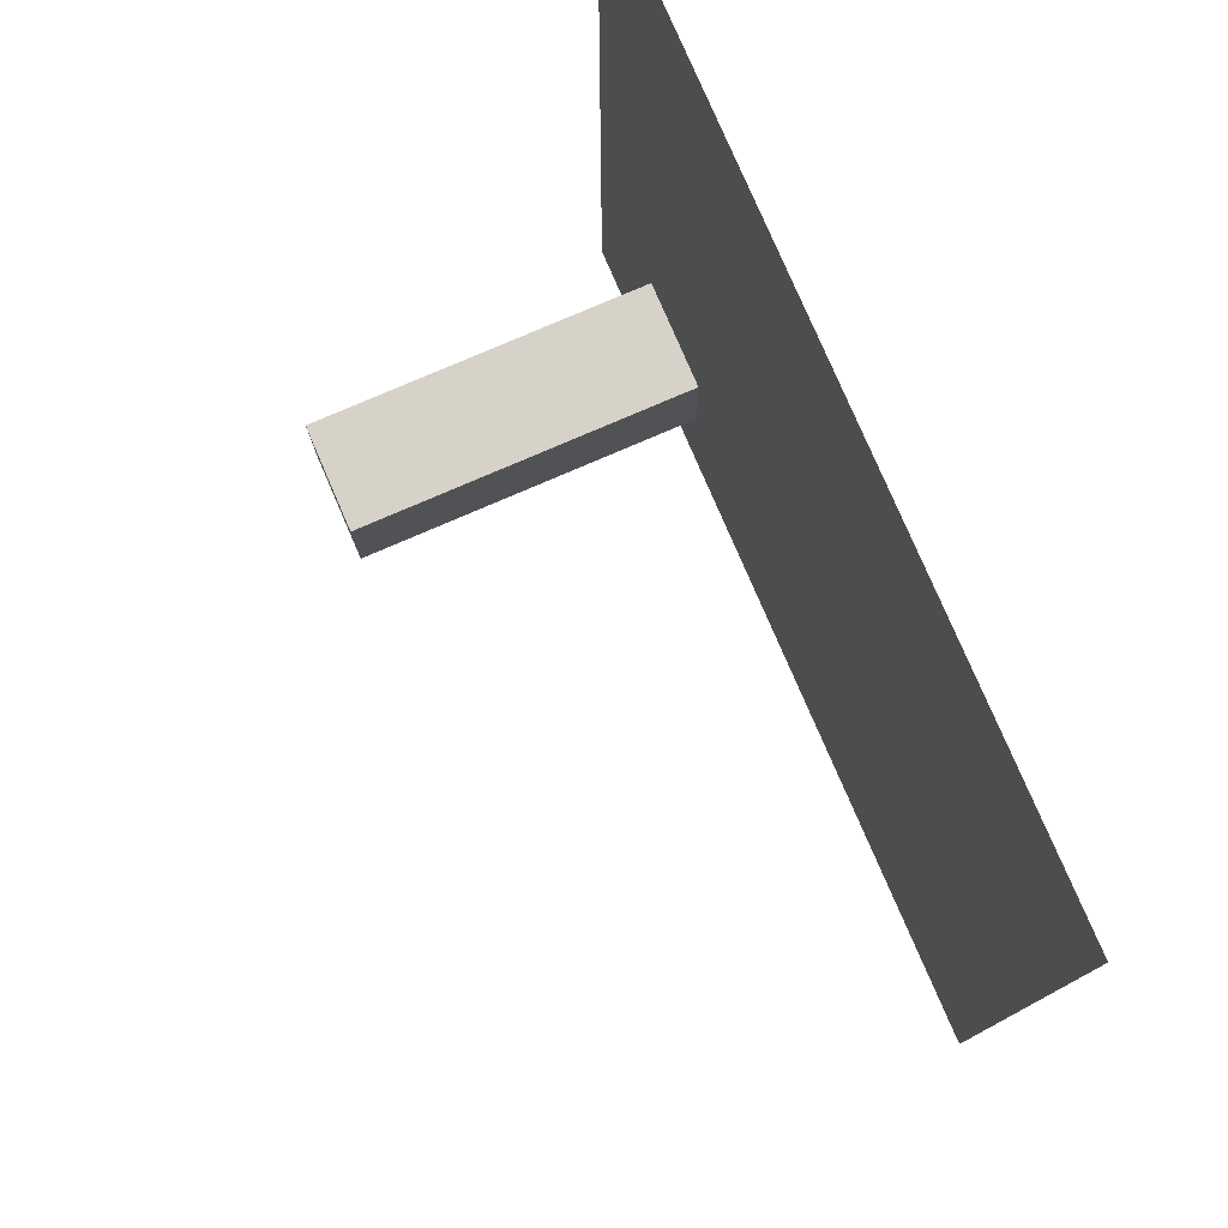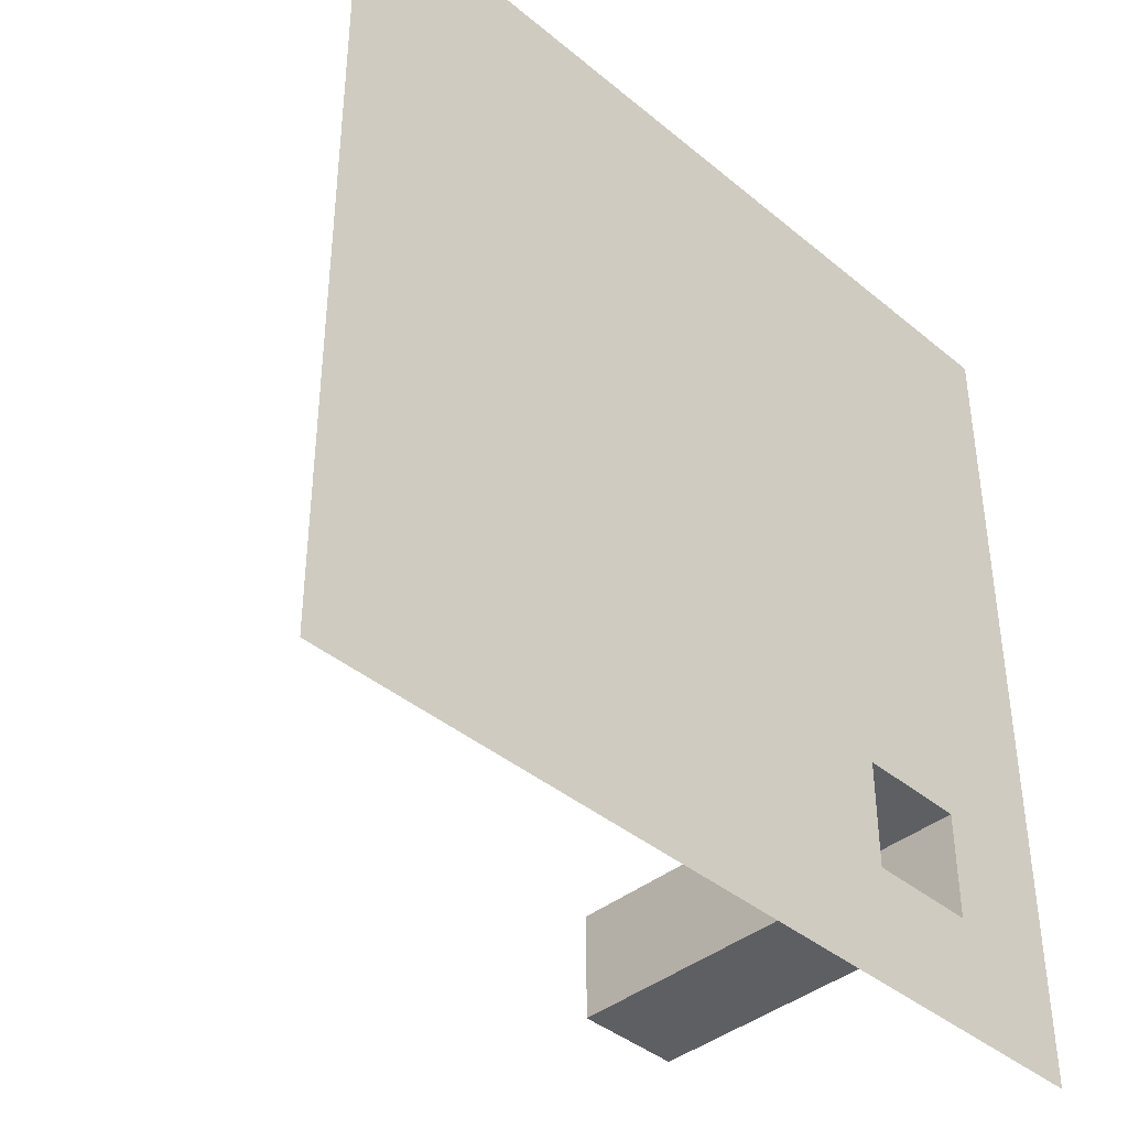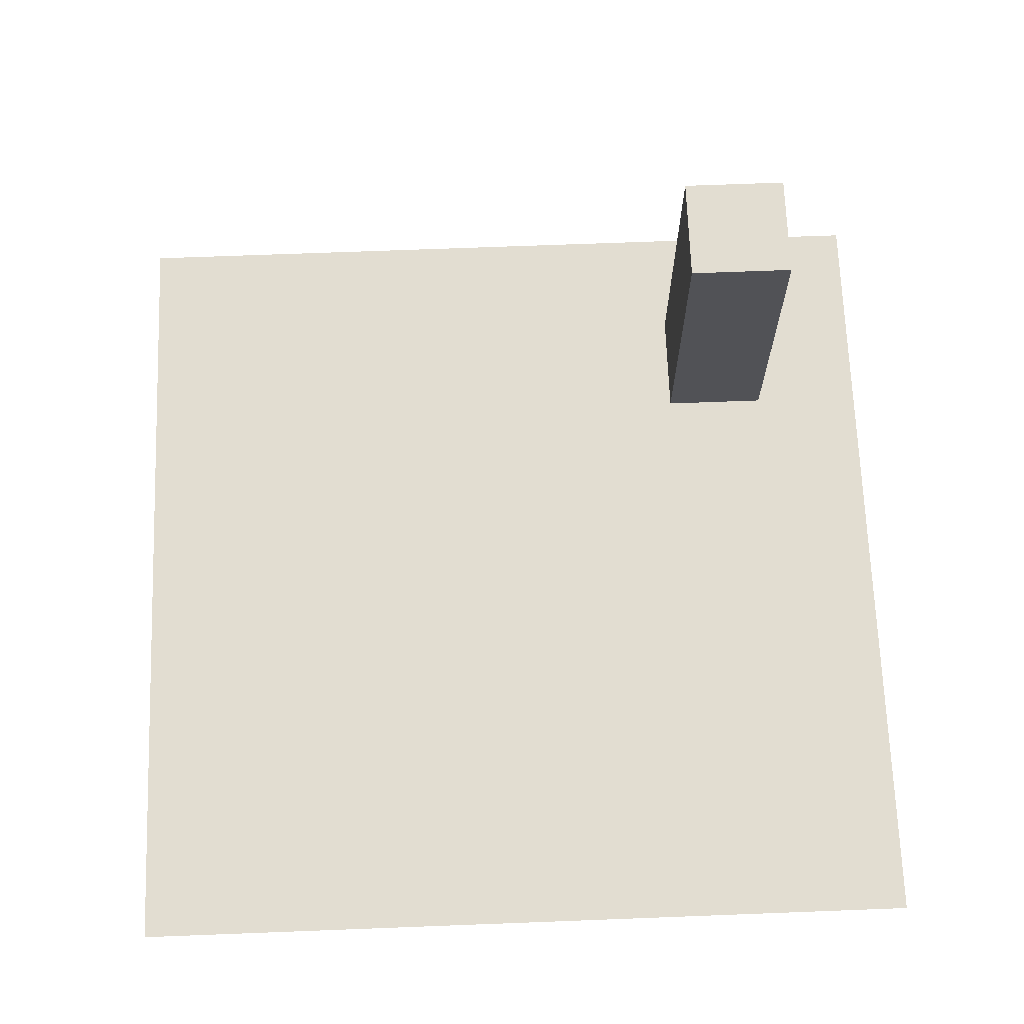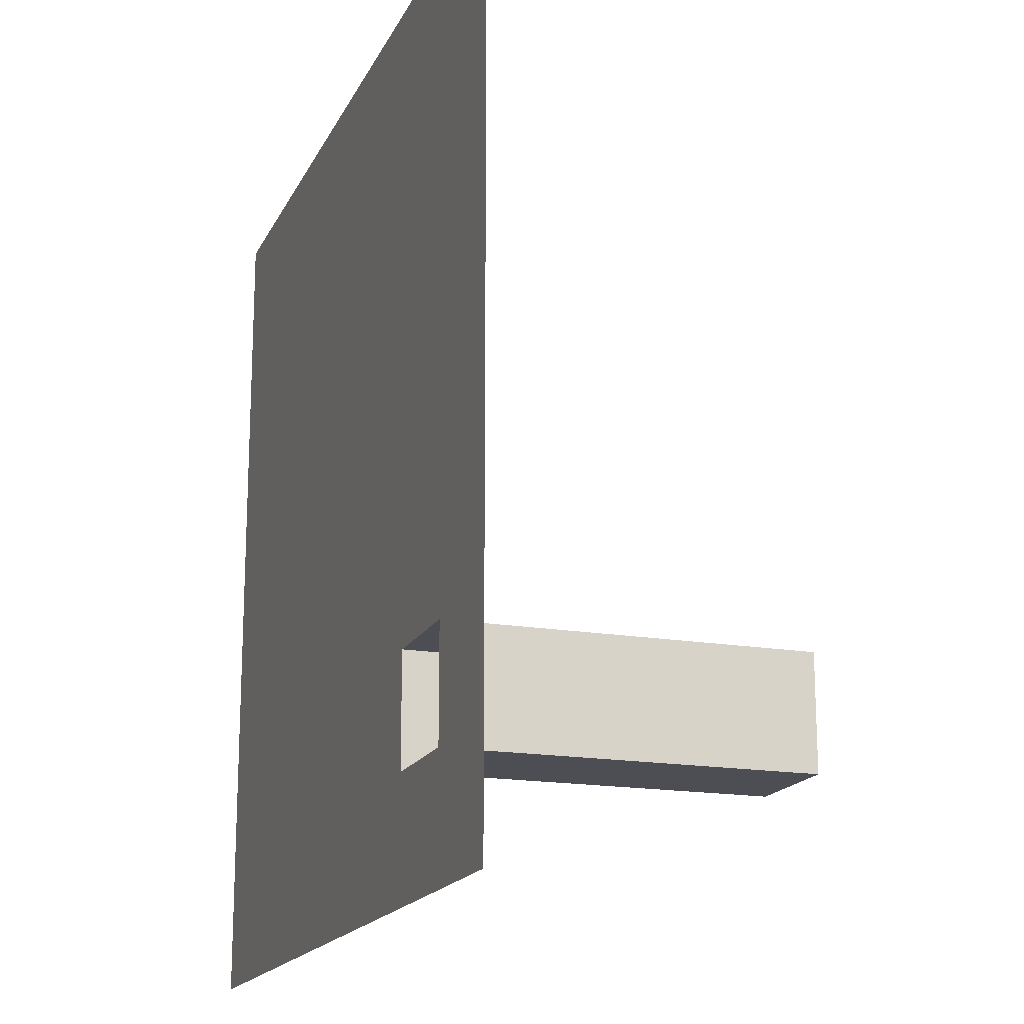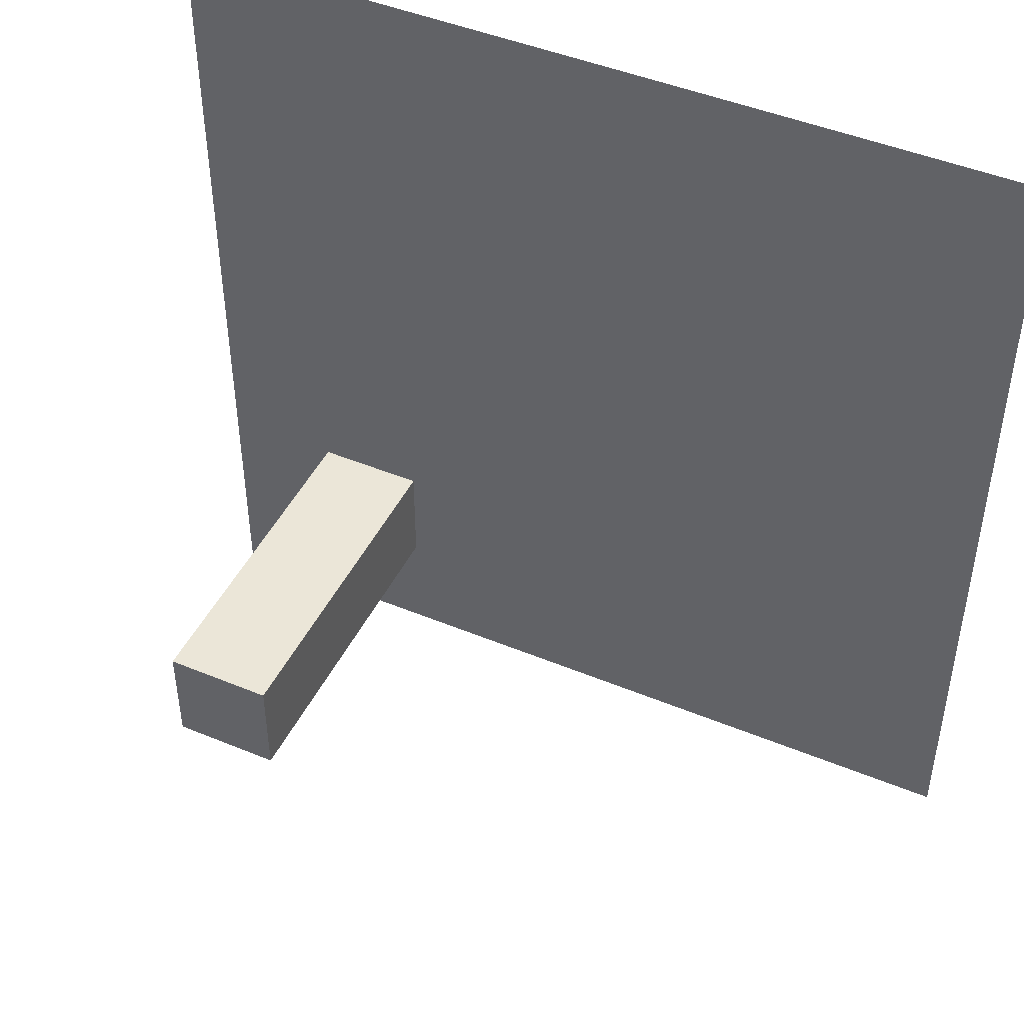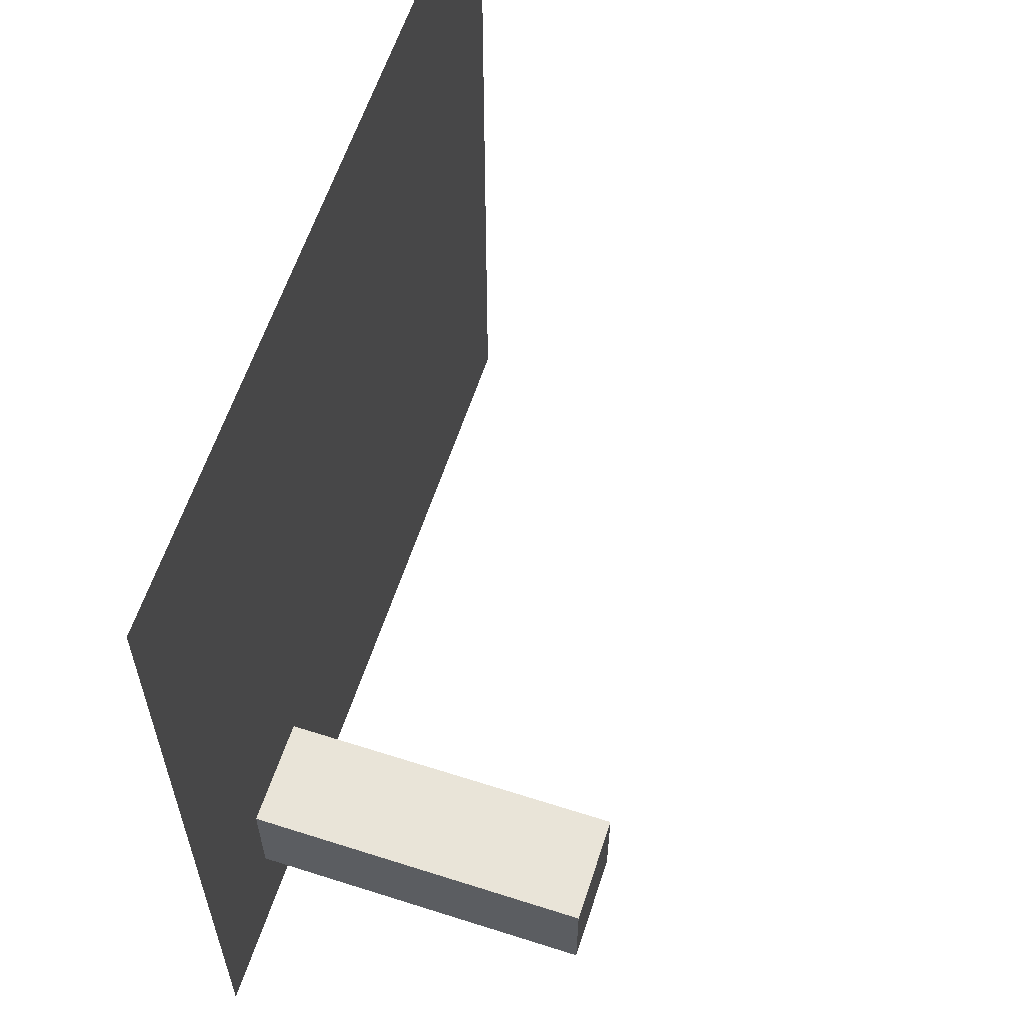
<metadata>
{"format":"obj","ext":"obj","renderer":"f3d","projection":"perspective","resolution":1024,"background":"white","views":[{"elev":78.1,"azim":-113.3,"up":"+Z"},{"elev":-40.5,"azim":-45.4,"up":"+Z"},{"elev":68.6,"azim":-2.2,"up":"+Y"},{"elev":-17.4,"azim":70.9,"up":"+Z"},{"elev":46.3,"azim":-154.7,"up":"+Z"},{"elev":60.4,"azim":108.1,"up":"+Z"}]}
</metadata>
<code>
o Plane
v -5 0 5
v 5 0 5
v -5 0 -5
v 5 0 -5
v 2.368 0 -3.632
v 2.368 0 -2.368
v 3.632 0 -2.368
v 3.632 0 -3.632
v 2.368 4 -3.632
v 2.368 4 -2.368
v 3.632 4 -2.368
v 3.632 4 -3.632
f 8 11 7
f 6 3 1
f 6 2 7
f 7 4 8
f 5 4 3
f 11 9 10
f 6 9 5
f 5 12 8
f 7 10 6
f 8 12 11
f 6 5 3
f 6 1 2
f 7 2 4
f 5 8 4
f 11 12 9
f 6 10 9
f 5 9 12
f 7 11 10

</code>
